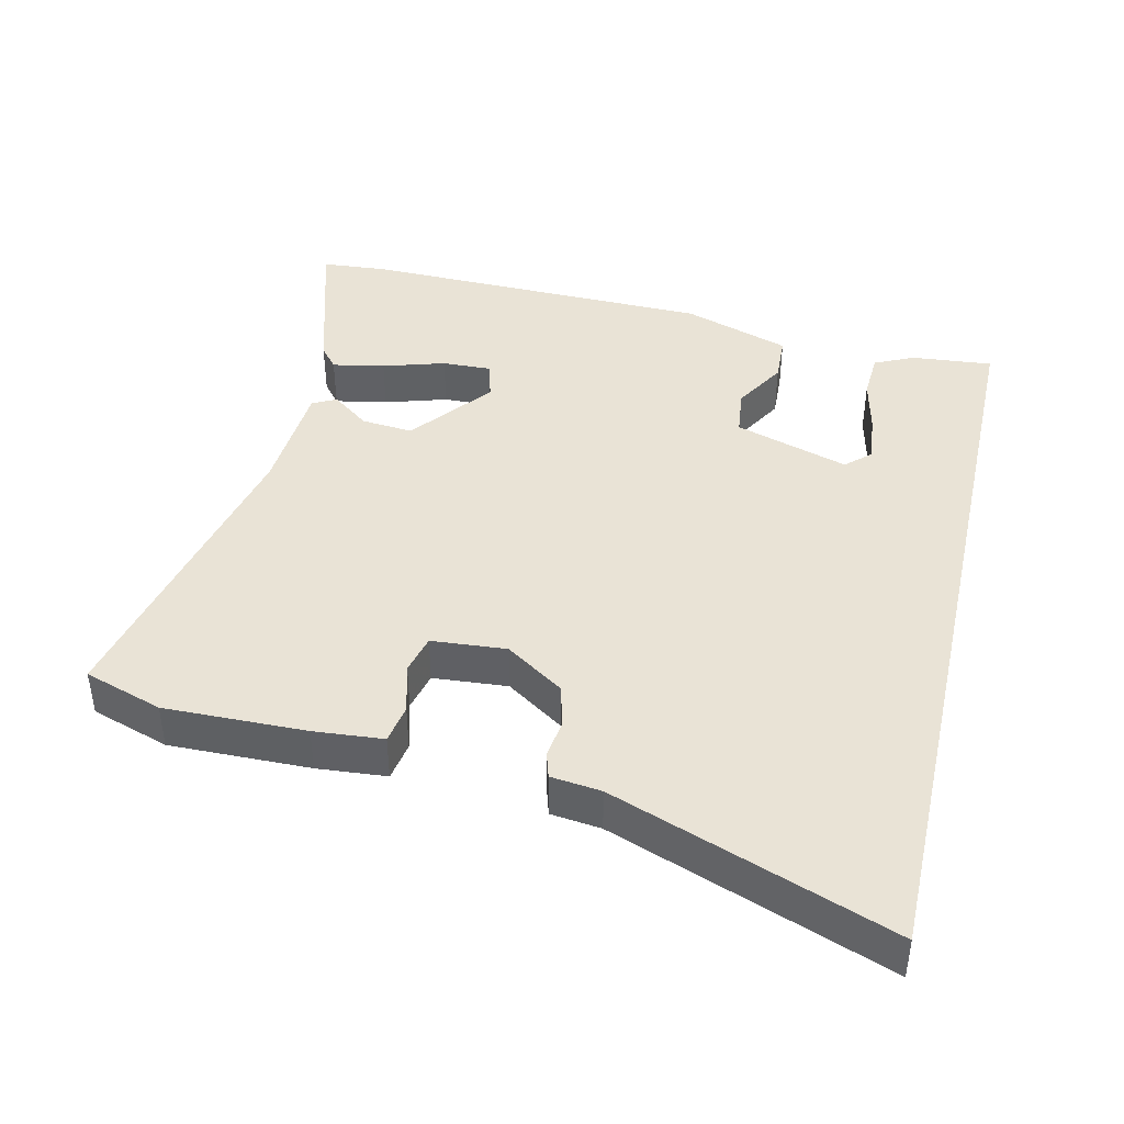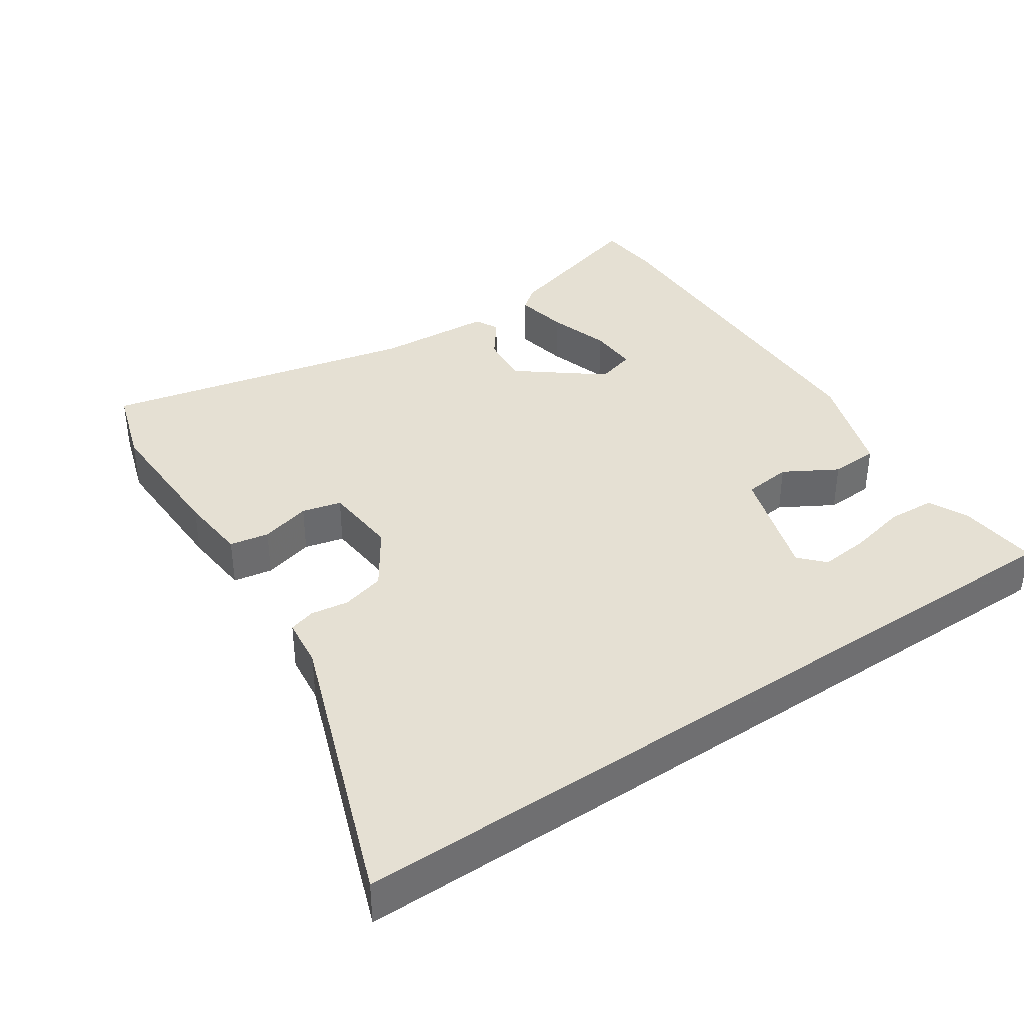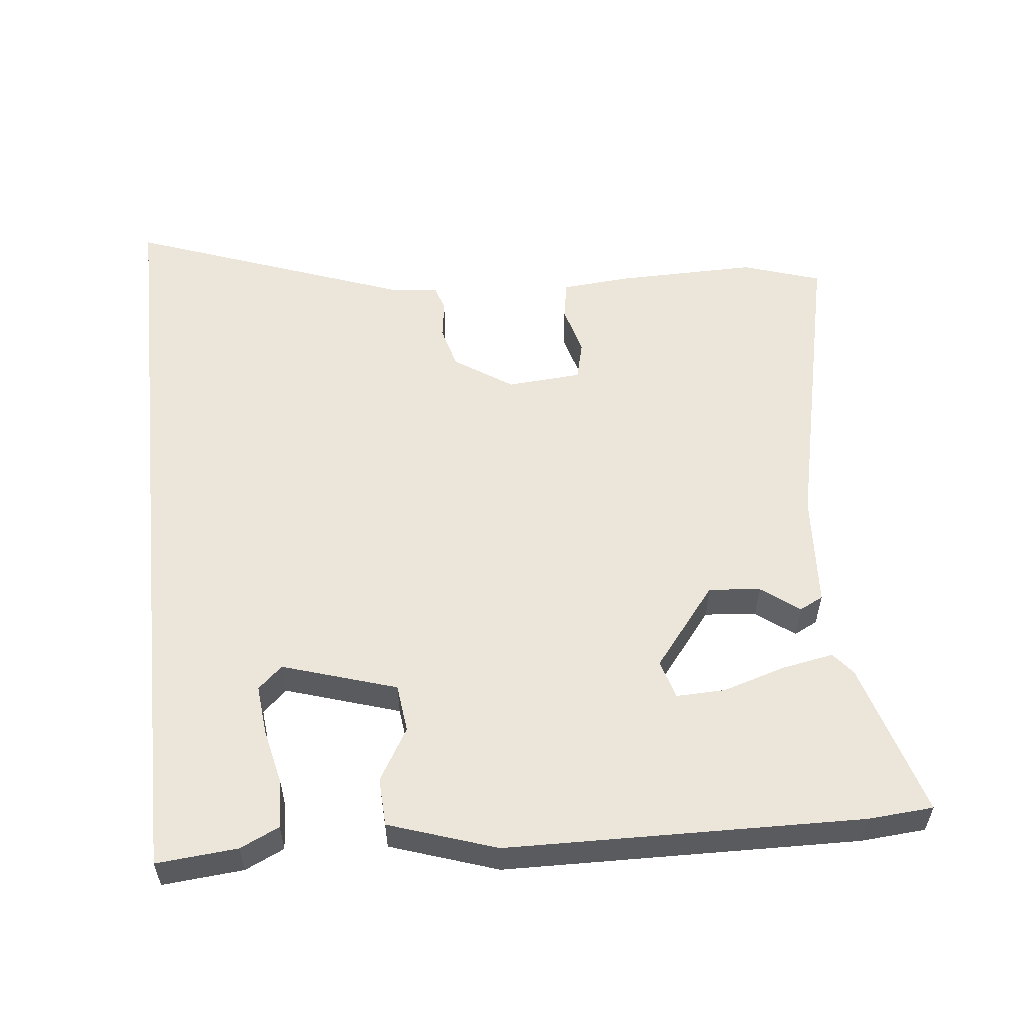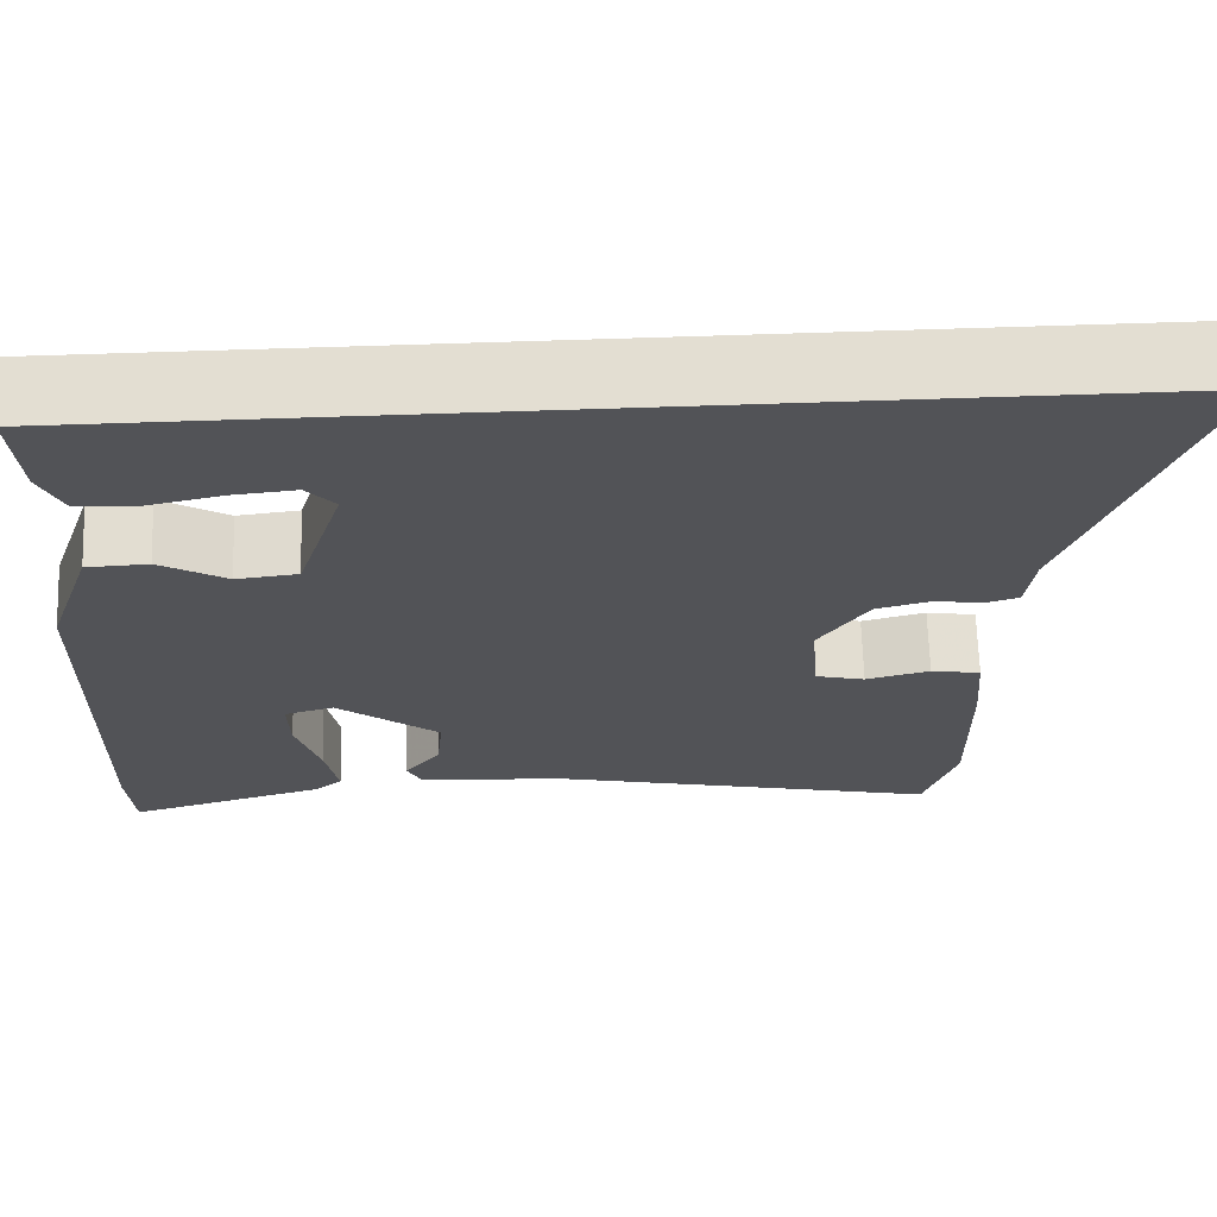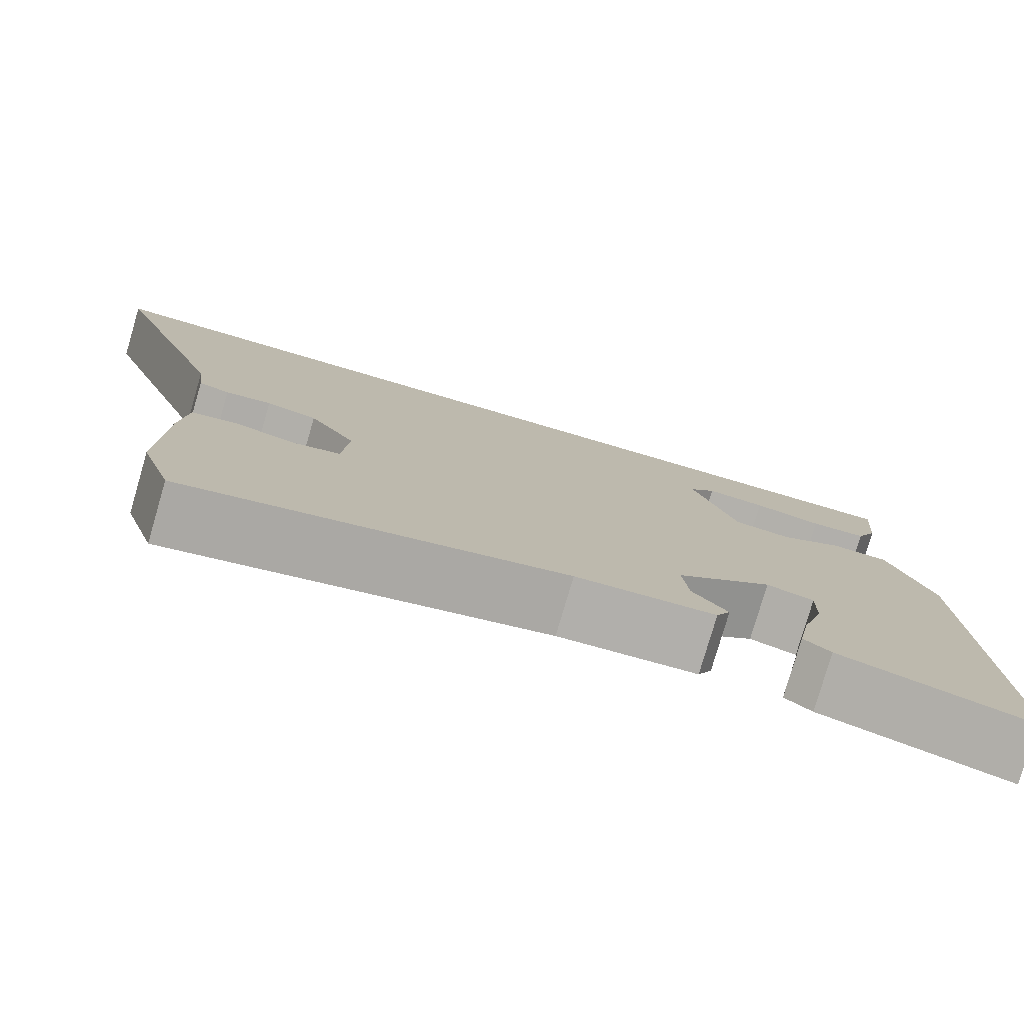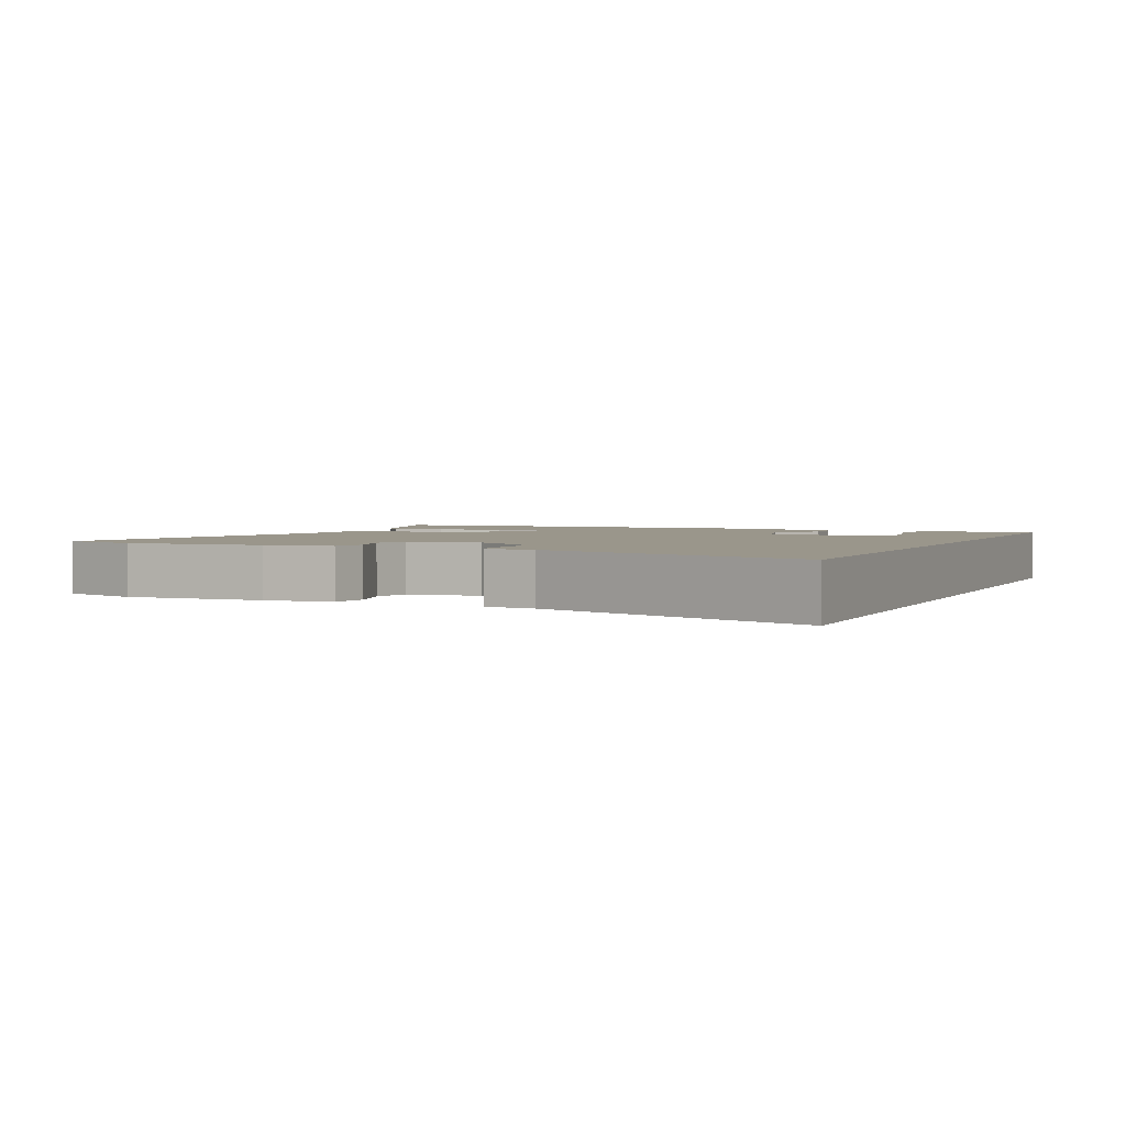
<metadata>
{"format":"obj","ext":"obj","renderer":"f3d","projection":"perspective","resolution":1024,"background":"white","views":[{"elev":42.2,"azim":-77.3,"up":"+Y"},{"elev":38.1,"azim":-34.4,"up":"+Y"},{"elev":55.5,"azim":83.8,"up":"+Y"},{"elev":67.4,"azim":178.1,"up":"+Z"},{"elev":-78.8,"azim":-16.3,"up":"+Z"},{"elev":2.4,"azim":-66.9,"up":"+Y"}]}
</metadata>
<code>
v -0.668 0.07 0.5
v 0.463 0.07 0.5
v 0.453 0.07 0.384
v 0.427 0.07 0.328
v 0.359 0.07 0.324
v 0.277 0.07 0.342
v 0.206 0.07 0.349
v 0.174 0.07 0.314
v 0.226 0.07 0.151
v 0.295 0.07 0.143
v 0.37 0.07 0.187
v 0.439 0.07 0.184
v 0.491 0.07 0.031
v 0.502 0.07 -0.476
v 0.495 0.07 -0.569
v 0.272 0.07 -0.504
v 0.24 0.07 -0.478
v 0.254 0.07 -0.403
v 0.281 0.07 -0.314
v 0.283 0.07 -0.244
v 0.227 0.07 -0.228
v 0.111 0.07 -0.32
v 0.118 0.07 -0.394
v 0.159 0.07 -0.448
v 0.142 0.07 -0.482
v -0.023 0.07 -0.493
v -0.469 0.07 -0.595
v -0.506 0.07 -0.483
v -0.503 0.07 -0.281
v -0.495 0.07 -0.182
v -0.439 0.07 -0.172
v -0.367 0.07 -0.191
v -0.311 0.07 -0.177
v -0.303 0.07 -0.07
v -0.359 0.07 0.013
v -0.42 0.07 0.029
v -0.475 0.07 0.021
v -0.512 0.07 0.032
v -0.521 0.07 0.104
v -0.668 0 0.5
v 0.463 0 0.5
v 0.453 0 0.384
v 0.427 0 0.328
v 0.359 0 0.324
v 0.277 0 0.342
v 0.206 0 0.349
v 0.174 0 0.314
v 0.226 0 0.151
v 0.295 0 0.143
v 0.37 0 0.187
v 0.439 0 0.184
v 0.491 0 0.031
v 0.502 0 -0.476
v 0.495 0 -0.569
v 0.272 0 -0.504
v 0.24 0 -0.478
v 0.254 0 -0.403
v 0.281 0 -0.314
v 0.283 0 -0.244
v 0.227 0 -0.228
v 0.111 0 -0.32
v 0.118 0 -0.394
v 0.159 0 -0.448
v 0.142 0 -0.482
v -0.023 0 -0.493
v -0.469 0 -0.595
v -0.506 0 -0.483
v -0.503 0 -0.281
v -0.495 0 -0.182
v -0.439 0 -0.172
v -0.367 0 -0.191
v -0.311 0 -0.177
v -0.303 0 -0.07
v -0.359 0 0.013
v -0.42 0 0.029
v -0.475 0 0.021
v -0.512 0 0.032
v -0.521 0 0.104
f 36 37 38 39
f 35 36 39 1
f 34 35 1
f 30 31 32
f 29 30 32
f 28 29 32
f 27 28 32
f 26 27 32
f 26 32 33
f 25 26 33
f 24 25 33
f 23 24 33
f 22 23 33 34
f 17 18 19
f 16 17 19
f 15 16 19
f 14 15 19
f 13 14 19
f 12 13 19
f 12 19 20
f 11 12 20
f 10 11 20
f 9 10 20 21
f 4 5 6
f 3 4 6
f 2 3 6
f 2 6 7
f 1 2 7
f 22 34 1
f 21 22 1
f 9 21 1
f 8 9 1
f 1 7 8
f 78 77 76 75
f 40 78 75 74
f 40 74 73
f 71 70 69
f 71 69 68
f 71 68 67
f 71 67 66
f 71 66 65
f 72 71 65
f 72 65 64
f 72 64 63
f 72 63 62
f 73 72 62 61
f 58 57 56
f 58 56 55
f 58 55 54
f 58 54 53
f 58 53 52
f 58 52 51
f 59 58 51
f 59 51 50
f 59 50 49
f 60 59 49 48
f 45 44 43
f 45 43 42
f 45 42 41
f 46 45 41
f 46 41 40
f 40 73 61
f 40 61 60
f 40 60 48
f 40 48 47
f 47 46 40
f 1 40 41 2
f 2 41 42 3
f 3 42 43 4
f 4 43 44 5
f 5 44 45 6
f 6 45 46 7
f 7 46 47 8
f 8 47 48 9
f 9 48 49 10
f 10 49 50 11
f 11 50 51 12
f 12 51 52 13
f 13 52 53 14
f 14 53 54 15
f 15 54 55 16
f 16 55 56 17
f 17 56 57 18
f 18 57 58 19
f 19 58 59 20
f 20 59 60 21
f 21 60 61 22
f 22 61 62 23
f 23 62 63 24
f 24 63 64 25
f 25 64 65 26
f 26 65 66 27
f 27 66 67 28
f 28 67 68 29
f 29 68 69 30
f 30 69 70 31
f 31 70 71 32
f 32 71 72 33
f 33 72 73 34
f 34 73 74 35
f 35 74 75 36
f 36 75 76 37
f 37 76 77 38
f 38 77 78 39
f 39 78 40 1

</code>
